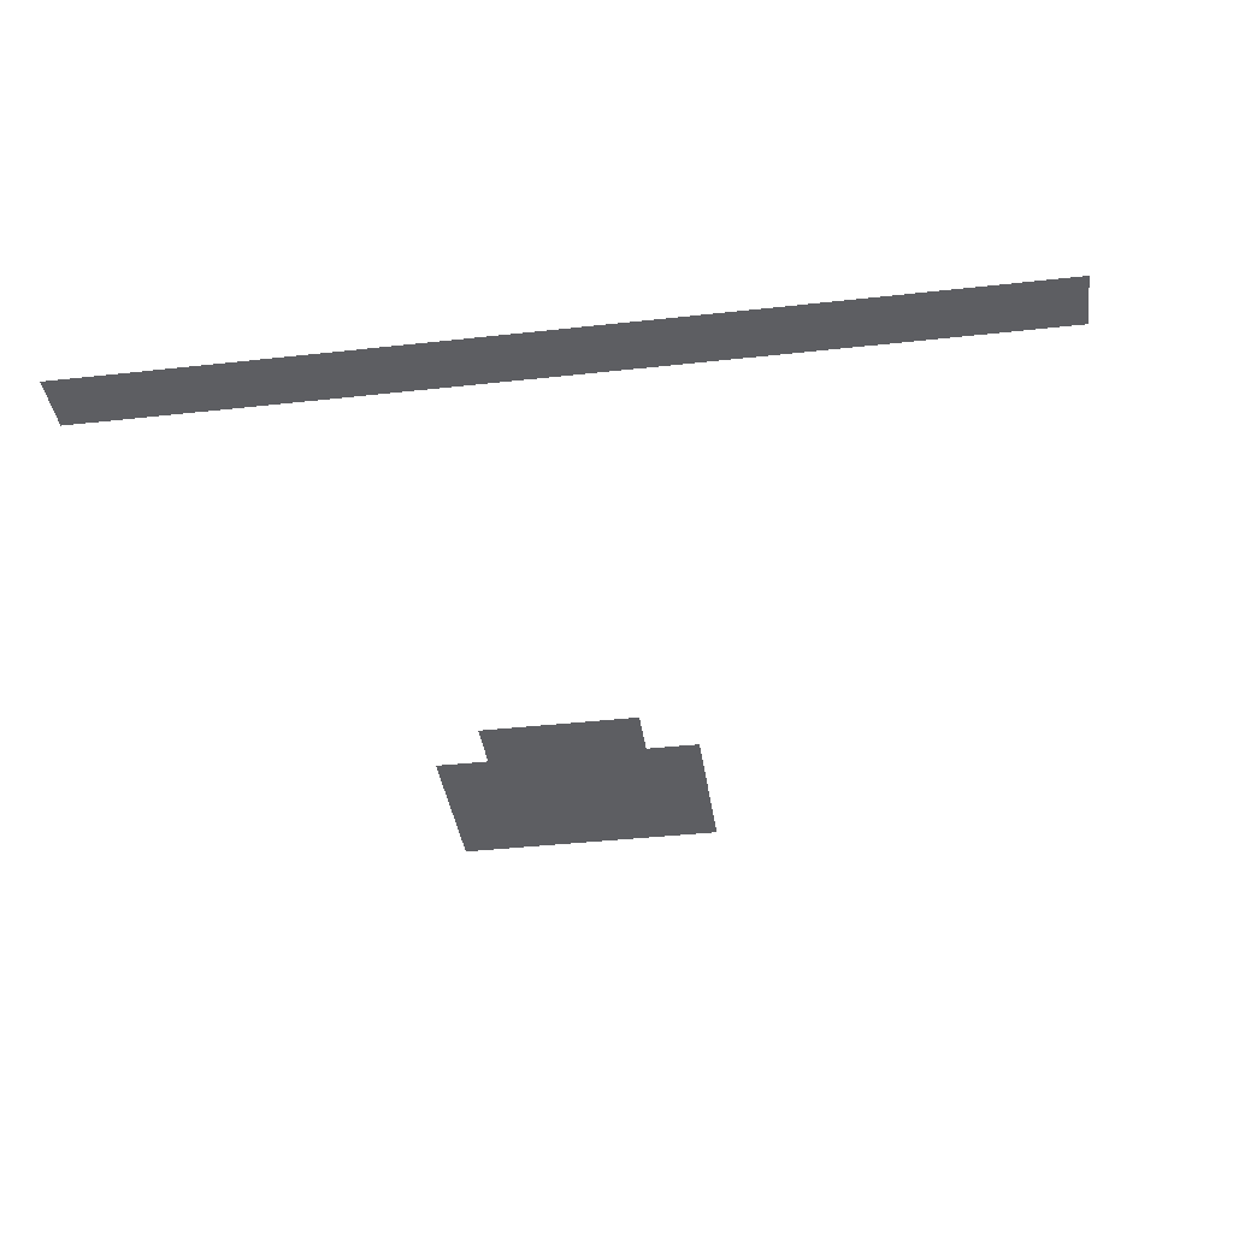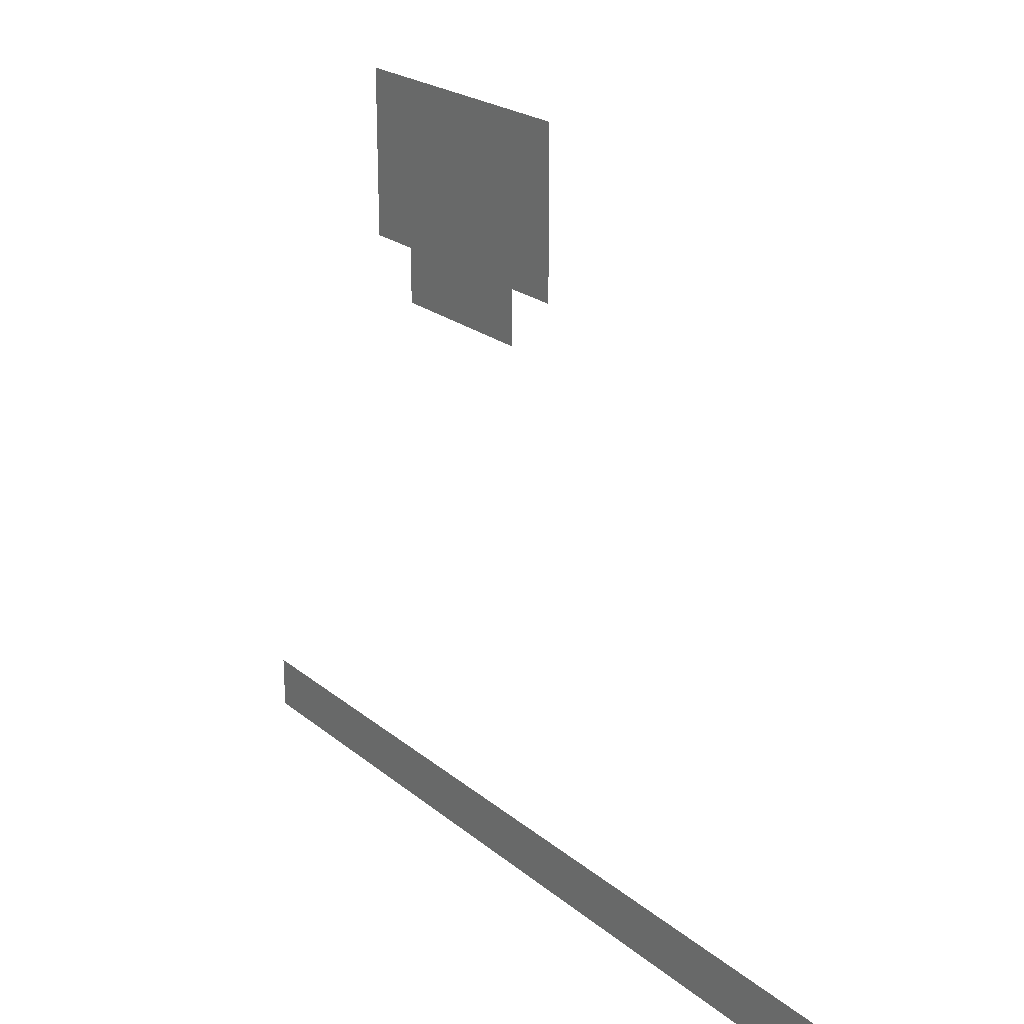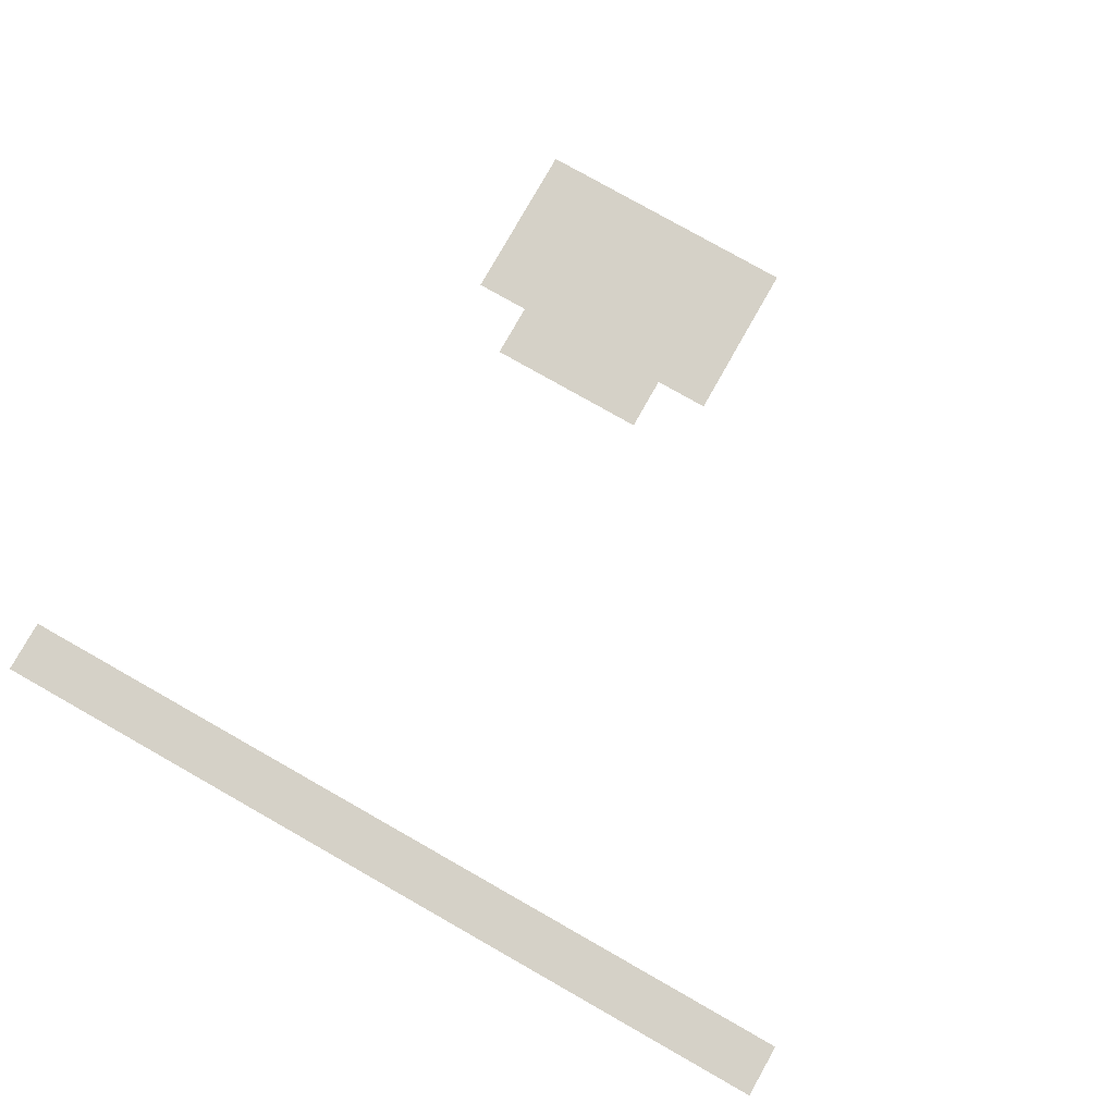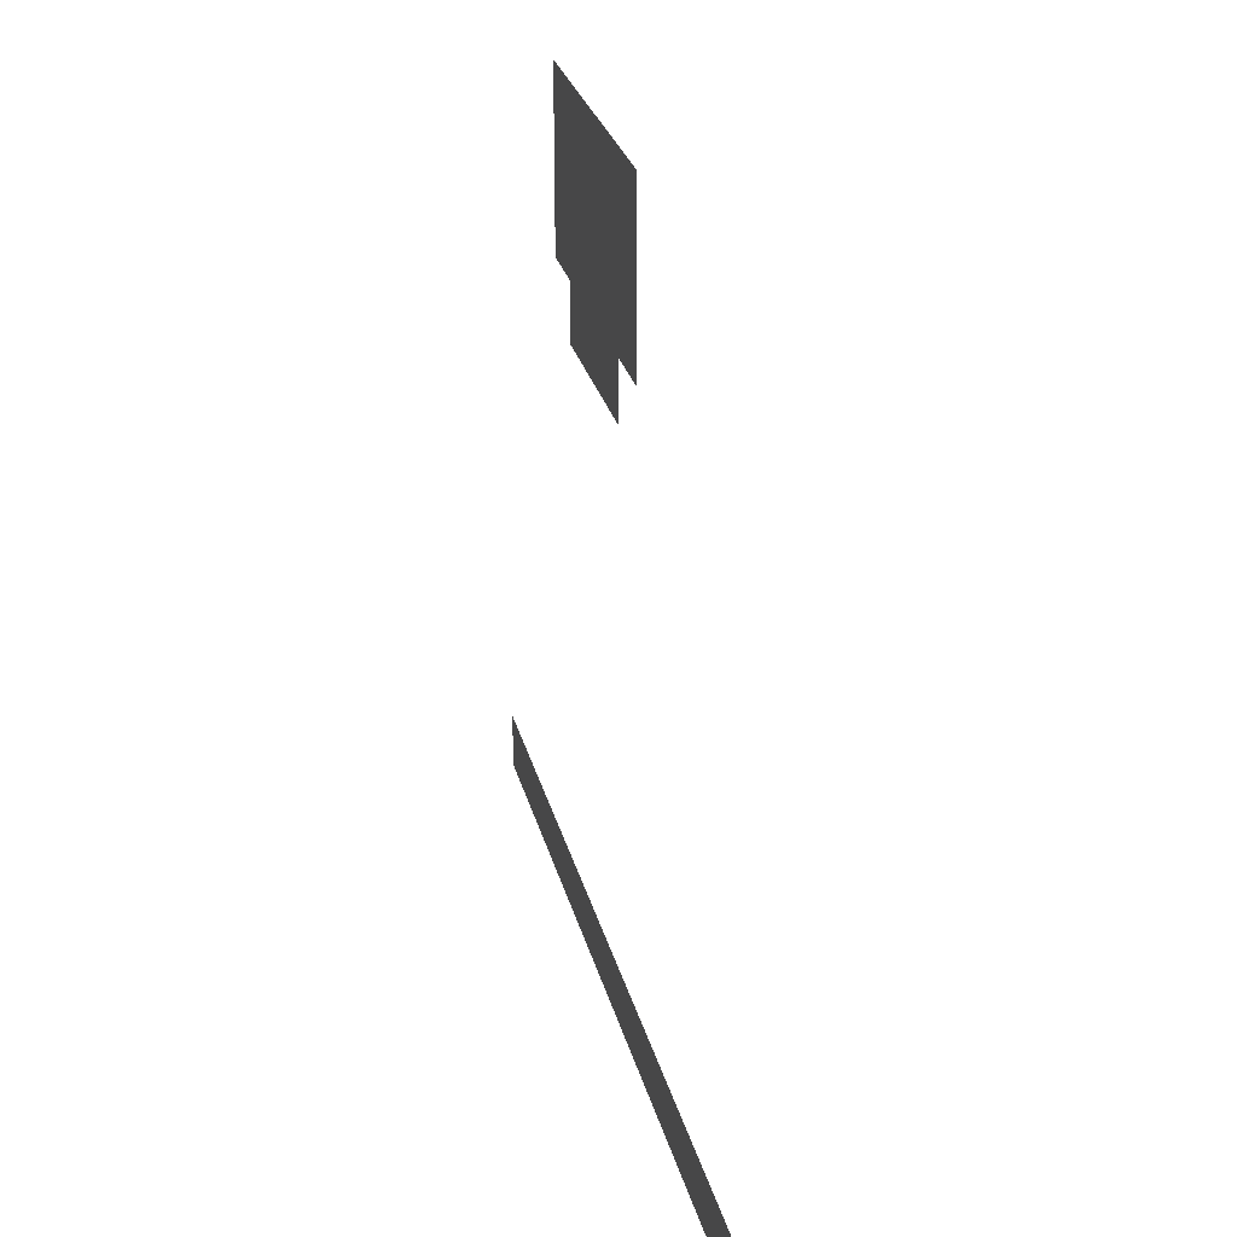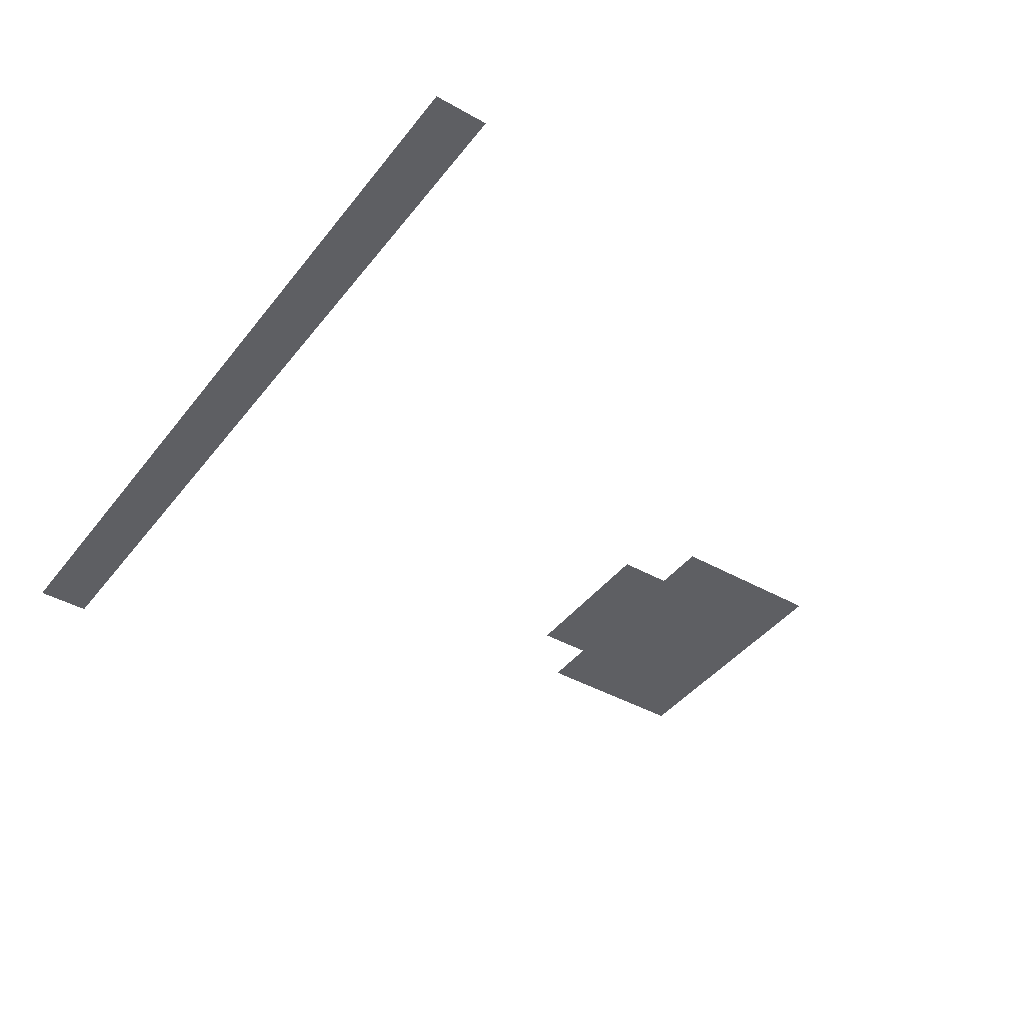
<metadata>
{"format":"obj","ext":"obj","renderer":"f3d","projection":"perspective","resolution":1024,"background":"white","views":[{"elev":-38.5,"azim":8.0,"up":"+Z"},{"elev":22.6,"azim":53.8,"up":"+Y"},{"elev":79.4,"azim":29.5,"up":"+Z"},{"elev":27.6,"azim":76.5,"up":"+Y"},{"elev":-41.7,"azim":55.7,"up":"+Z"}]}
</metadata>
<code>
v -7 -1 0
v -8 -1 0
v -8 0 0
v -7 0 0
v -8 -1 0
v -9 -1 0
v -9 0 0
v -8 0 0
v -9 -1 0
v -10 -1 0
v -10 0 0
v -9 0 0
v -10 -1 0
v -11 -1 0
v -11 0 0
v -10 0 0
v -11 -1 0
v -12 -1 0
v -12 0 0
v -11 0 0
v -7 -2 0
v -8 -2 0
v -8 -1 0
v -7 -1 0
v -8 -2 0
v -9 -2 0
v -9 -1 0
v -8 -1 0
v -9 -2 0
v -10 -2 0
v -10 -1 0
v -9 -1 0
v -10 -2 0
v -11 -2 0
v -11 -1 0
v -10 -1 0
v -11 -2 0
v -12 -2 0
v -12 -1 0
v -11 -1 0
v -7 -3 0
v -8 -3 0
v -8 -2 0
v -7 -2 0
v -8 -3 0
v -9 -3 0
v -9 -2 0
v -8 -2 0
v -9 -3 0
v -10 -3 0
v -10 -2 0
v -9 -2 0
v -10 -3 0
v -11 -3 0
v -11 -2 0
v -10 -2 0
v -11 -3 0
v -12 -3 0
v -12 -2 0
v -11 -2 0
v -8 -4 0
v -9 -4 0
v -9 -3 0
v -8 -3 0
v -9 -4 0
v -10 -4 0
v -10 -3 0
v -9 -3 0
v -10 -4 0
v -11 -4 0
v -11 -3 0
v -10 -3 0
v 0 -14 0
v -1 -14 0
v -1 -13 0
v 0 -13 0
v -1 -14 0
v -2 -14 0
v -2 -13 0
v -1 -13 0
v -2 -14 0
v -3 -14 0
v -3 -13 0
v -2 -13 0
v -3 -14 0
v -4 -14 0
v -4 -13 0
v -3 -13 0
v -4 -14 0
v -5 -14 0
v -5 -13 0
v -4 -13 0
v -5 -14 0
v -6 -14 0
v -6 -13 0
v -5 -13 0
v -6 -14 0
v -7 -14 0
v -7 -13 0
v -6 -13 0
v -7 -14 0
v -8 -14 0
v -8 -13 0
v -7 -13 0
v -8 -14 0
v -9 -14 0
v -9 -13 0
v -8 -13 0
v -9 -14 0
v -10 -14 0
v -10 -13 0
v -9 -13 0
v -10 -14 0
v -11 -14 0
v -11 -13 0
v -10 -13 0
v -11 -14 0
v -12 -14 0
v -12 -13 0
v -11 -13 0
v -12 -14 0
v -13 -14 0
v -13 -13 0
v -12 -13 0
v -13 -14 0
v -14 -14 0
v -14 -13 0
v -13 -13 0
v -14 -14 0
v -15 -14 0
v -15 -13 0
v -14 -13 0
v -15 -14 0
v -16 -14 0
v -16 -13 0
v -15 -13 0
g Map_Master_mesh_0074
f 1 2 3 4
f 5 6 7 8
f 9 10 11 12
f 13 14 15 16
f 17 18 19 20
f 21 22 23 24
f 25 26 27 28
f 29 30 31 32
f 33 34 35 36
f 37 38 39 40
f 41 42 43 44
f 45 46 47 48
f 49 50 51 52
f 53 54 55 56
f 57 58 59 60
f 61 62 63 64
f 65 66 67 68
f 69 70 71 72
f 73 74 75 76
f 77 78 79 80
f 81 82 83 84
f 85 86 87 88
f 89 90 91 92
f 93 94 95 96
f 97 98 99 100
f 101 102 103 104
f 105 106 107 108
f 109 110 111 112
f 113 114 115 116
f 117 118 119 120
f 121 122 123 124
f 125 126 127 128
f 129 130 131 132
f 133 134 135 136

</code>
